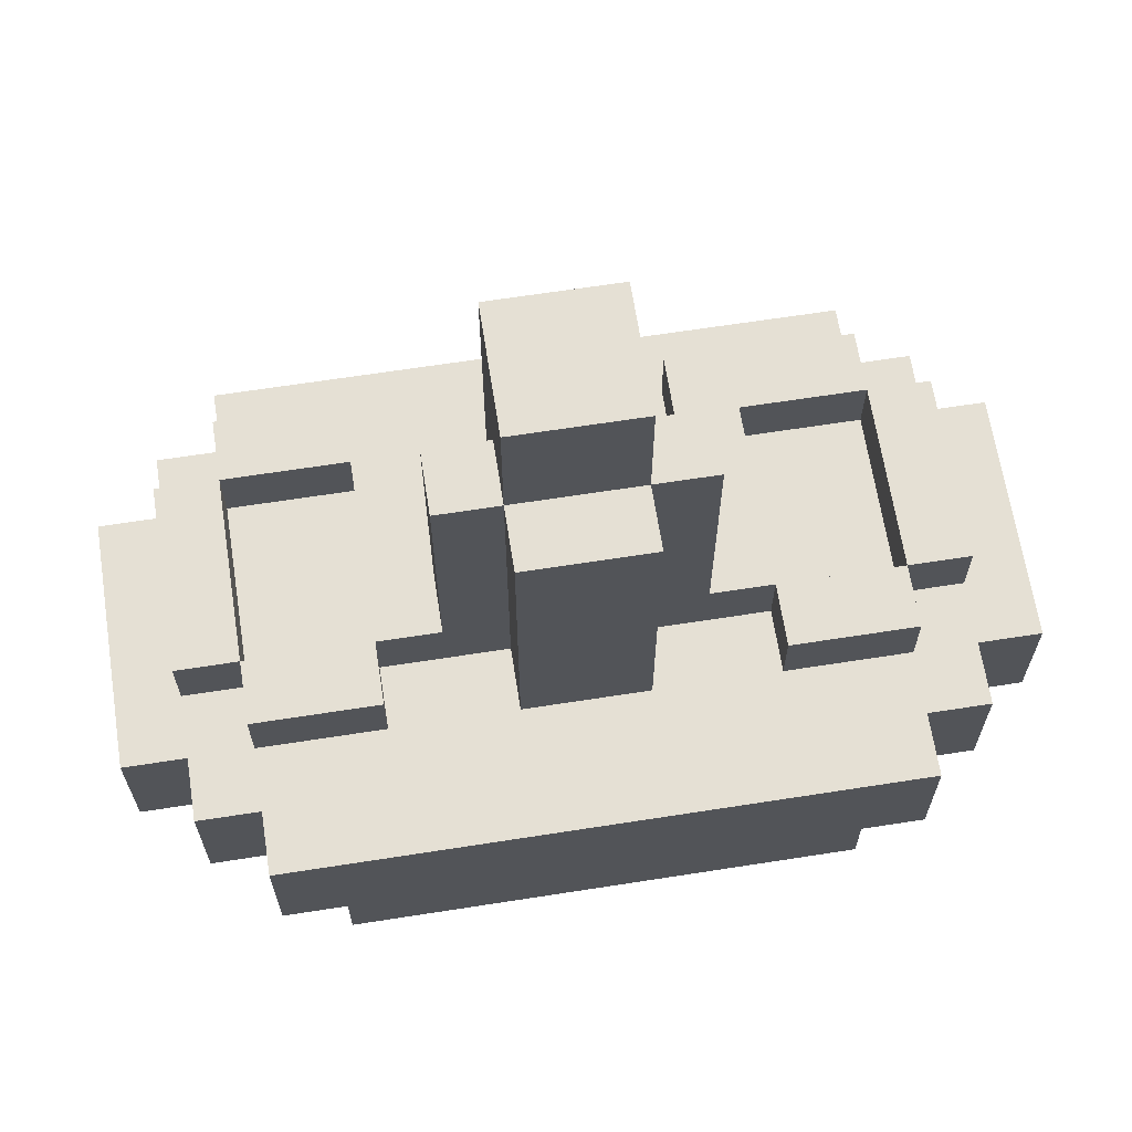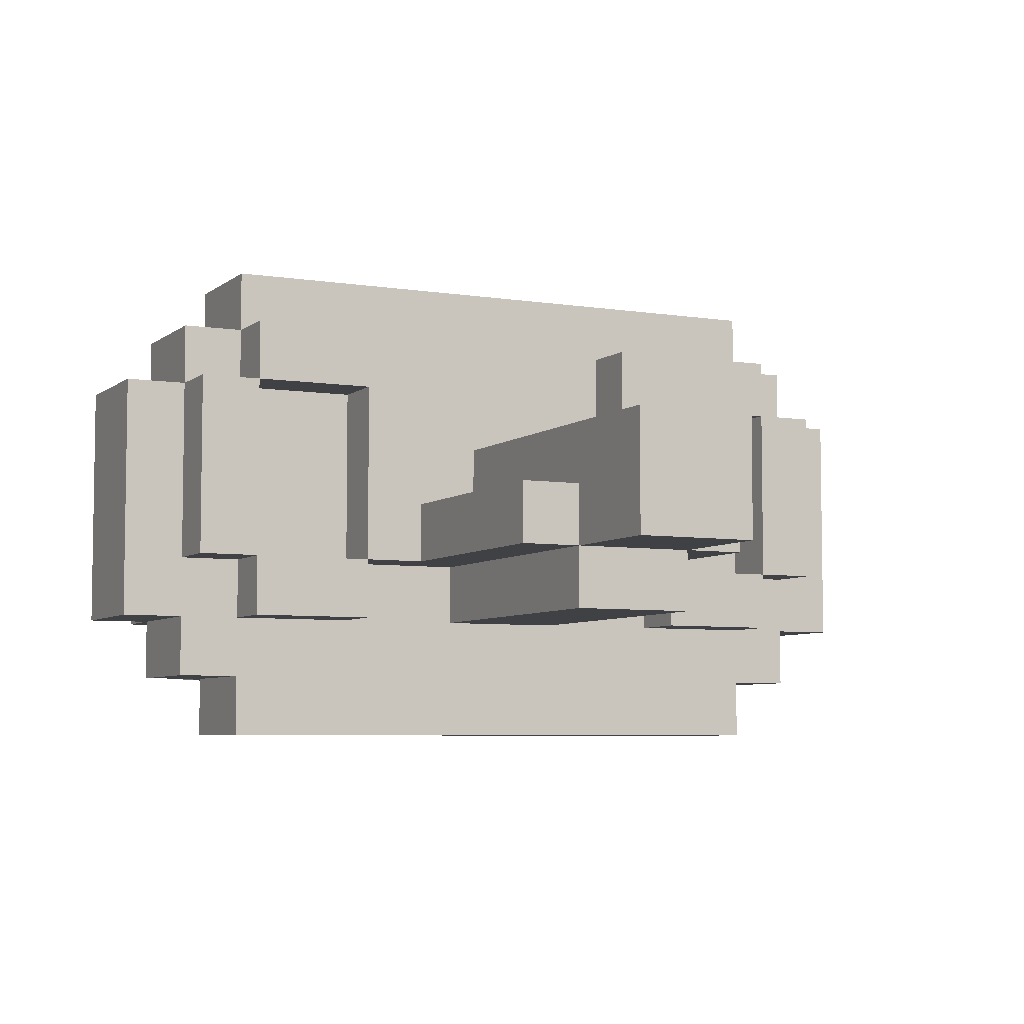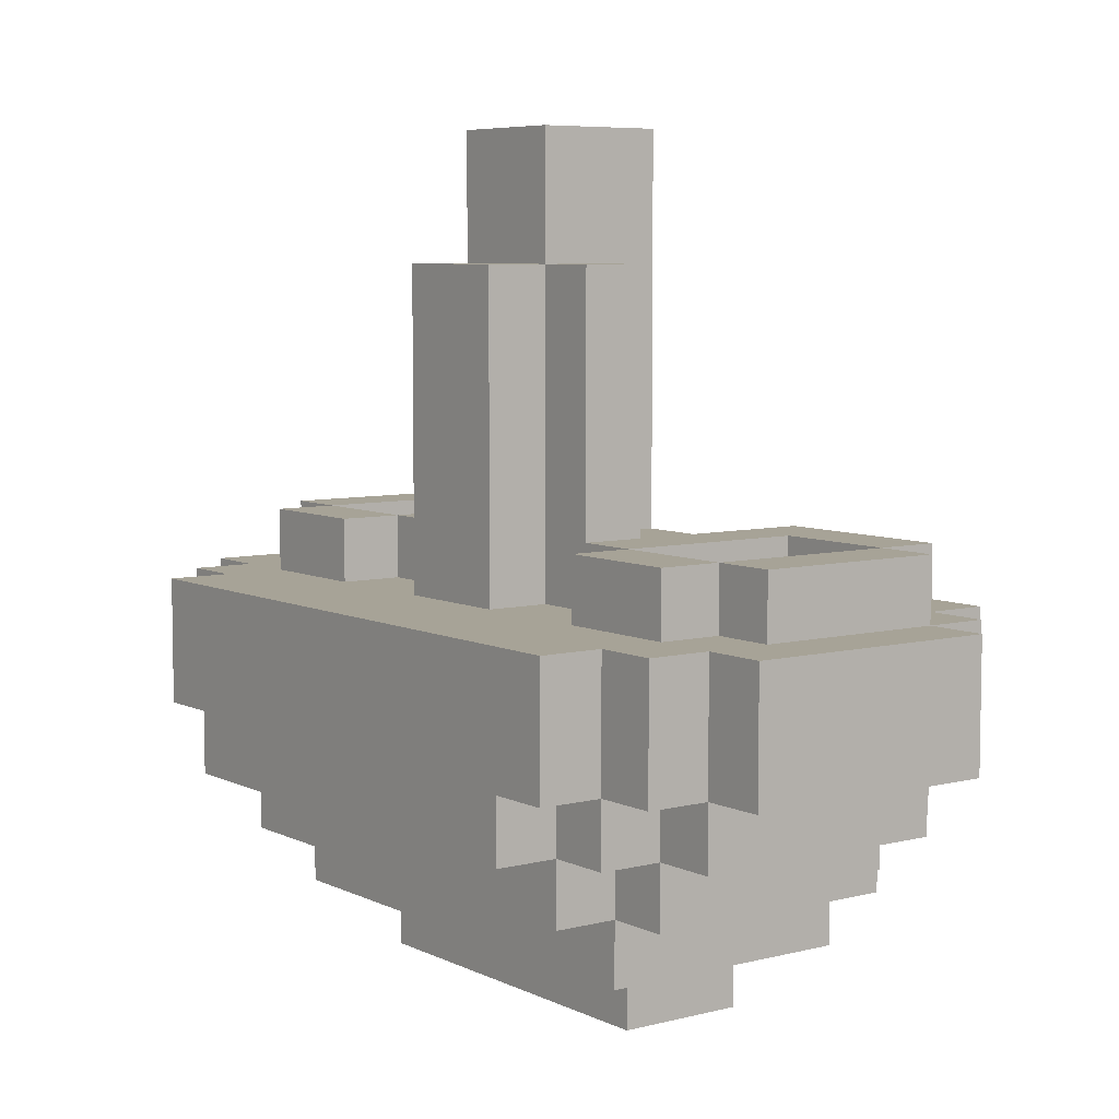
<metadata>
{"format":"obj","ext":"obj","renderer":"f3d","projection":"perspective","resolution":1024,"background":"white","views":[{"elev":65.7,"azim":-8.9,"up":"+Z"},{"elev":-5.9,"azim":-26.0,"up":"+Y"},{"elev":6.7,"azim":53.6,"up":"+Z"}]}
</metadata>
<code>
o
v -1.4 0.8 -0.2
v -1.4 0.8 -0.6
v -1.4 1.6 -0.2
v -1.4 1.6 -0.6
v -1.2 0.6 -0.2
v -1.2 0.6 -0.6
v -1.2 0.8 -0.2
v -1.2 0.8 -0.6
v -1.2 0.8 -0.8
v -1.2 1 -1.192e-07
v -1.2 1 -0.2
v -1.2 1.6 -1.192e-07
v -1.2 1.6 -0.2
v -1.2 1.6 -0.6
v -1.2 1.6 -0.8
v -1.2 1.8 -0.2
v -1.2 1.8 -0.6
v -1 0.4 -0.2
v -1 0.4 -0.6
v -1 0.6 -0.2
v -1 0.6 -0.6
v -1 0.6 -0.8
v -1 0.8 -1.192e-07
v -1 0.8 -0.2
v -1 0.8 -0.6
v -1 0.8 -0.8
v -1 0.8 -1
v -1 1 -1.192e-07
v -1 1 -0.2
v -1 1.6 -1.192e-07
v -1 1.6 -0.2
v -1 1.6 -0.6
v -1 1.6 -0.8
v -1 1.6 -1
v -1 1.8 -1.192e-07
v -1 1.8 -0.2
v -1 1.8 -0.6
v -1 1.8 -0.8
v -1 2 -0.2
v -1 2 -0.6
v -0.8 0.4 -0.6
v -0.8 0.4 -0.8
v -0.8 0.6 -0.6
v -0.8 0.6 -0.8
v -0.8 0.6 -1
v -0.8 0.8 -0.8
v -0.8 0.8 -1
v -0.8 0.8 -1.2
v -0.8 1.6 -0.8
v -0.8 1.6 -1
v -0.8 1.6 -1.2
v -0.8 1.8 -0.6
v -0.8 1.8 -0.8
v -0.8 1.8 -1
v -0.8 2 -0.6
v -0.8 2 -0.8
v -0.6 1 -1.192e-07
v -0.6 1 -0.2
v -0.6 1 -1.2
v -0.6 1 -1.4
v -0.6 1.2 -0.2
v -0.6 1.4 -1.2
v -0.6 1.4 -1.4
v -0.6 1.6 -1.192e-07
v -0.6 1.6 -0.2
v -0.4 1 0.8
v -0.4 1 -1.192e-07
v -0.4 1.2 0.8
v -0.4 1.2 -1.192e-07
v -0.2 0.8 0.8
v -0.2 0.8 -0.2
v -0.2 1 1.2
v -0.2 1 0.8
v -0.2 1 -0.2
v -0.2 1.2 0.8
v -0.2 1.2 -1.192e-07
v -0.2 1.4 1.2
v -0.2 1.4 -1.192e-07
v 0.4 1.4 -1.192e-07
v 0.4 1.4 -0.2
v 0.4 1.8 -1.192e-07
v 0.4 1.8 -0.2
v 0.6 0.8 -1.192e-07
v 0.6 0.8 -0.2
v 0.6 1 -1.192e-07
v 0.6 1 -0.2
v 1 1 -1.192e-07
v 1 1 -0.2
v 1 1.2 -0.2
v 1 1.6 -1.192e-07
v 1 1.6 -0.2
v -1 1 -1.192e-07
v -1 1 -0.2
v -1 1.6 -1.192e-07
v -1 1.6 -0.2
v -0.6 0.8 -1.192e-07
v -0.6 0.8 -0.2
v -0.6 1 -1.192e-07
v -0.6 1 -0.2
v -0.4 1.4 -1.192e-07
v -0.4 1.4 -0.2
v -0.4 1.8 -1.192e-07
v -0.4 1.8 -0.2
v 0.2 0.8 0.8
v 0.2 0.8 -0.2
v 0.2 1 1.2
v 0.2 1 0.8
v 0.2 1 -0.2
v 0.2 1.2 0.8
v 0.2 1.2 -1.192e-07
v 0.2 1.4 1.2
v 0.2 1.4 -1.192e-07
v 0.4 1 0.8
v 0.4 1 -1.192e-07
v 0.4 1.2 0.8
v 0.4 1.2 -1.192e-07
v 0.6 1 -1.192e-07
v 0.6 1 -0.2
v 0.6 1 -1.2
v 0.6 1 -1.4
v 0.6 1.4 -1.2
v 0.6 1.4 -1.4
v 0.6 1.6 -1.192e-07
v 0.6 1.6 -0.2
v 0.8 0.4 -0.6
v 0.8 0.4 -0.8
v 0.8 0.6 -0.6
v 0.8 0.6 -0.8
v 0.8 0.6 -1
v 0.8 0.8 -0.8
v 0.8 0.8 -1
v 0.8 0.8 -1.2
v 0.8 1.6 -0.8
v 0.8 1.6 -1
v 0.8 1.6 -1.2
v 0.8 1.8 -0.6
v 0.8 1.8 -0.8
v 0.8 1.8 -1
v 0.8 2 -0.6
v 0.8 2 -0.8
v 1 0.4 -0.2
v 1 0.4 -0.6
v 1 0.6 -0.2
v 1 0.6 -0.6
v 1 0.6 -0.8
v 1 0.8 -1.192e-07
v 1 0.8 -0.2
v 1 0.8 -0.6
v 1 0.8 -0.8
v 1 0.8 -1
v 1 1 -1.192e-07
v 1 1 -0.2
v 1 1.6 -1.192e-07
v 1 1.6 -0.2
v 1 1.6 -0.6
v 1 1.6 -0.8
v 1 1.6 -1
v 1 1.8 -1.192e-07
v 1 1.8 -0.2
v 1 1.8 -0.6
v 1 1.8 -0.8
v 1 2 -0.2
v 1 2 -0.6
v 1.2 0.6 -0.2
v 1.2 0.6 -0.6
v 1.2 0.8 -0.2
v 1.2 0.8 -0.6
v 1.2 0.8 -0.8
v 1.2 1 -1.192e-07
v 1.2 1 -0.2
v 1.2 1.6 -1.192e-07
v 1.2 1.6 -0.2
v 1.2 1.6 -0.6
v 1.2 1.6 -0.8
v 1.2 1.8 -0.2
v 1.2 1.8 -0.6
v 1.4 0.8 -0.2
v 1.4 0.8 -0.6
v 1.4 1.6 -0.2
v 1.4 1.6 -0.6
v -0.2 1 1.2
v -0.2 1.4 1.2
v 0.2 1 1.2
v 0.2 1.4 1.2
v -0.4 1 0.8
v -0.4 1.2 0.8
v -0.2 0.8 0.8
v -0.2 1 0.8
v -0.2 1.2 0.8
v 0.2 0.8 0.8
v 0.2 1 0.8
v 0.2 1.2 0.8
v 0.4 1 0.8
v 0.4 1.2 0.8
v -1.2 1 -1.192e-07
v -1.2 1.6 -1.192e-07
v -1 0.8 -1.192e-07
v -1 1 -1.192e-07
v -1 1.6 -1.192e-07
v -1 1.8 -1.192e-07
v -0.6 0.8 -1.192e-07
v -0.6 1 -1.192e-07
v -0.6 1.6 -1.192e-07
v -0.4 1 -1.192e-07
v -0.4 1.2 -1.192e-07
v -0.4 1.4 -1.192e-07
v -0.4 1.8 -1.192e-07
v -0.2 1.2 -1.192e-07
v -0.2 1.4 -1.192e-07
v 0.2 1.2 -1.192e-07
v 0.2 1.4 -1.192e-07
v 0.4 1 -1.192e-07
v 0.4 1.2 -1.192e-07
v 0.4 1.4 -1.192e-07
v 0.4 1.8 -1.192e-07
v 0.6 0.8 -1.192e-07
v 0.6 1 -1.192e-07
v 0.6 1.6 -1.192e-07
v 1 0.8 -1.192e-07
v 1 1 -1.192e-07
v 1 1.6 -1.192e-07
v 1 1.8 -1.192e-07
v 1.2 1 -1.192e-07
v 1.2 1.6 -1.192e-07
v -1.4 0.8 -0.2
v -1.4 1.6 -0.2
v -1.2 0.6 -0.2
v -1.2 0.8 -0.2
v -1.2 1 -0.2
v -1.2 1.6 -0.2
v -1.2 1.8 -0.2
v -1 0.4 -0.2
v -1 0.6 -0.2
v -1 0.8 -0.2
v -1 1 -0.2
v -1 1.6 -0.2
v -1 1.8 -0.2
v -1 2 -0.2
v -0.8 1.2 -0.2
v -0.8 1.6 -0.2
v -0.6 0.8 -0.2
v -0.6 1 -0.2
v -0.6 1.2 -0.2
v -0.6 1.6 -0.2
v -0.4 1 -0.2
v -0.4 1.4 -0.2
v -0.4 1.8 -0.2
v -0.2 0.8 -0.2
v -0.2 1 -0.2
v -0.2 1.4 -0.2
v 0 1.4 -0.2
v 0 1.6 -0.2
v 0.2 0.8 -0.2
v 0.2 1 -0.2
v 0.2 1.4 -0.2
v 0.2 1.6 -0.2
v 0.4 1 -0.2
v 0.4 1.4 -0.2
v 0.4 1.8 -0.2
v 0.6 0.8 -0.2
v 0.6 1 -0.2
v 0.6 1.6 -0.2
v 0.8 1.2 -0.2
v 0.8 1.6 -0.2
v 1 0.4 -0.2
v 1 0.6 -0.2
v 1 0.8 -0.2
v 1 1 -0.2
v 1 1.2 -0.2
v 1 1.6 -0.2
v 1 1.8 -0.2
v 1 2 -0.2
v 1.2 0.6 -0.2
v 1.2 0.8 -0.2
v 1.2 1 -0.2
v 1.2 1.6 -0.2
v 1.2 1.8 -0.2
v 1.4 0.8 -0.2
v 1.4 1.6 -0.2
v -1.4 0.8 -0.6
v -1.4 1.6 -0.6
v -1.2 0.6 -0.6
v -1.2 0.8 -0.6
v -1.2 1.6 -0.6
v -1.2 1.8 -0.6
v -1 0.4 -0.6
v -1 0.6 -0.6
v -1 0.8 -0.6
v -1 1.6 -0.6
v -1 1.8 -0.6
v -1 2 -0.6
v -0.8 0.4 -0.6
v -0.8 0.6 -0.6
v -0.8 1.8 -0.6
v -0.8 2 -0.6
v 0.8 0.4 -0.6
v 0.8 0.6 -0.6
v 0.8 1.8 -0.6
v 0.8 2 -0.6
v 1 0.4 -0.6
v 1 0.6 -0.6
v 1 0.8 -0.6
v 1 1.6 -0.6
v 1 1.8 -0.6
v 1 2 -0.6
v 1.2 0.6 -0.6
v 1.2 0.8 -0.6
v 1.2 1.6 -0.6
v 1.2 1.8 -0.6
v 1.4 0.8 -0.6
v 1.4 1.6 -0.6
v -1.2 0.8 -0.8
v -1.2 1.6 -0.8
v -1 0.6 -0.8
v -1 0.8 -0.8
v -1 1.6 -0.8
v -1 1.8 -0.8
v -0.8 0.4 -0.8
v -0.8 0.6 -0.8
v -0.8 0.8 -0.8
v -0.8 1.6 -0.8
v -0.8 1.8 -0.8
v -0.8 2 -0.8
v 0.8 0.4 -0.8
v 0.8 0.6 -0.8
v 0.8 0.8 -0.8
v 0.8 1.6 -0.8
v 0.8 1.8 -0.8
v 0.8 2 -0.8
v 1 0.6 -0.8
v 1 0.8 -0.8
v 1 1.6 -0.8
v 1 1.8 -0.8
v 1.2 0.8 -0.8
v 1.2 1.6 -0.8
v -1 0.8 -1
v -1 1.6 -1
v -0.8 0.6 -1
v -0.8 0.8 -1
v -0.8 1.6 -1
v -0.8 1.8 -1
v 0.8 0.6 -1
v 0.8 0.8 -1
v 0.8 1.6 -1
v 0.8 1.8 -1
v 1 0.8 -1
v 1 1.6 -1
v -0.8 0.8 -1.2
v -0.8 1.6 -1.2
v -0.6 1 -1.2
v -0.6 1.4 -1.2
v 0.6 1 -1.2
v 0.6 1.4 -1.2
v 0.8 0.8 -1.2
v 0.8 1.6 -1.2
v -0.6 1 -1.4
v -0.6 1.4 -1.4
v 0.6 1 -1.4
v 0.6 1.4 -1.4
v -1 0.4 -0.2
v 1 0.4 -0.2
v 0.6 0.4 -0.4
v 0.8 0.4 -0.4
v -1 0.4 -0.6
v -0.8 0.4 -0.6
v 0.6 0.4 -0.6
v 0.8 0.4 -0.6
v 1 0.4 -0.6
v -0.8 0.4 -0.8
v 0.8 0.4 -0.8
v -1.2 0.6 -0.2
v -1 0.6 -0.2
v 1 0.6 -0.2
v 1.2 0.6 -0.2
v -1.2 0.6 -0.6
v -1 0.6 -0.6
v -0.8 0.6 -0.6
v 0.8 0.6 -0.6
v 1 0.6 -0.6
v 1.2 0.6 -0.6
v -1 0.6 -0.8
v -0.8 0.6 -0.8
v 0.8 0.6 -0.8
v 1 0.6 -0.8
v -0.8 0.6 -1
v 0.8 0.6 -1
v -0.2 0.8 0.8
v 0.2 0.8 0.8
v -1 0.8 -1.192e-07
v -0.6 0.8 -1.192e-07
v 0.6 0.8 -1.192e-07
v 1 0.8 -1.192e-07
v -1.4 0.8 -0.2
v -1.2 0.8 -0.2
v -1 0.8 -0.2
v -0.6 0.8 -0.2
v -0.2 0.8 -0.2
v 0.2 0.8 -0.2
v 0.6 0.8 -0.2
v 1 0.8 -0.2
v 1.2 0.8 -0.2
v 1.4 0.8 -0.2
v -1.4 0.8 -0.6
v -1.2 0.8 -0.6
v -1 0.8 -0.6
v 1 0.8 -0.6
v 1.2 0.8 -0.6
v 1.4 0.8 -0.6
v -1.2 0.8 -0.8
v -1 0.8 -0.8
v -0.8 0.8 -0.8
v 0.8 0.8 -0.8
v 1 0.8 -0.8
v 1.2 0.8 -0.8
v -1 0.8 -1
v -0.8 0.8 -1
v 0.8 0.8 -1
v 1 0.8 -1
v -0.8 0.8 -1.2
v 0.8 0.8 -1.2
v -0.2 1 1.2
v 0.2 1 1.2
v -0.4 1 0.8
v -0.2 1 0.8
v 0.2 1 0.8
v 0.4 1 0.8
v -1.2 1 -1.192e-07
v -1 1 -1.192e-07
v -0.6 1 -1.192e-07
v -0.4 1 -1.192e-07
v 0.4 1 -1.192e-07
v 0.6 1 -1.192e-07
v 1 1 -1.192e-07
v 1.2 1 -1.192e-07
v -1.2 1 -0.2
v -1 1 -0.2
v -0.6 1 -0.2
v -0.4 1 -0.2
v -0.2 1 -0.2
v 0.2 1 -0.2
v 0.4 1 -0.2
v 0.6 1 -0.2
v 1 1 -0.2
v 1.2 1 -0.2
v -0.6 1 -1.2
v 0.6 1 -1.2
v -0.6 1 -1.4
v 0.6 1 -1.4
v -1 1.6 -1.192e-07
v -0.6 1.6 -1.192e-07
v 0.6 1.6 -1.192e-07
v 1 1.6 -1.192e-07
v -1 1.6 -0.2
v -0.8 1.6 -0.2
v -0.6 1.6 -0.2
v 0.6 1.6 -0.2
v 0.8 1.6 -0.2
v 1 1.6 -0.2
v -1 1 -1.192e-07
v -0.6 1 -1.192e-07
v 0.6 1 -1.192e-07
v 1 1 -1.192e-07
v -1 1 -0.2
v -0.6 1 -0.2
v 0.6 1 -0.2
v 1 1 -0.2
v -0.4 1.2 0.8
v -0.2 1.2 0.8
v 0.2 1.2 0.8
v 0.4 1.2 0.8
v -0.4 1.2 -1.192e-07
v -0.2 1.2 -1.192e-07
v 0.2 1.2 -1.192e-07
v 0.4 1.2 -1.192e-07
v -0.2 1.4 1.2
v 0.2 1.4 1.2
v -0.4 1.4 -1.192e-07
v -0.2 1.4 -1.192e-07
v 0.2 1.4 -1.192e-07
v 0.4 1.4 -1.192e-07
v -0.4 1.4 -0.2
v -0.2 1.4 -0.2
v 0 1.4 -0.2
v 0.2 1.4 -0.2
v 0.4 1.4 -0.2
v -0.6 1.4 -1.2
v 0.6 1.4 -1.2
v -0.6 1.4 -1.4
v 0.6 1.4 -1.4
v -1.2 1.6 -1.192e-07
v -1 1.6 -1.192e-07
v 1 1.6 -1.192e-07
v 1.2 1.6 -1.192e-07
v -1.4 1.6 -0.2
v -1.2 1.6 -0.2
v -1 1.6 -0.2
v 1 1.6 -0.2
v 1.2 1.6 -0.2
v 1.4 1.6 -0.2
v -1.4 1.6 -0.6
v -1.2 1.6 -0.6
v -1 1.6 -0.6
v 1 1.6 -0.6
v 1.2 1.6 -0.6
v 1.4 1.6 -0.6
v -1.2 1.6 -0.8
v -1 1.6 -0.8
v -0.8 1.6 -0.8
v 0.8 1.6 -0.8
v 1 1.6 -0.8
v 1.2 1.6 -0.8
v -1 1.6 -1
v -0.8 1.6 -1
v 0.8 1.6 -1
v 1 1.6 -1
v -0.8 1.6 -1.2
v 0.8 1.6 -1.2
v -1 1.8 -1.192e-07
v -0.4 1.8 -1.192e-07
v 0.4 1.8 -1.192e-07
v 1 1.8 -1.192e-07
v -1.2 1.8 -0.2
v -1 1.8 -0.2
v -0.4 1.8 -0.2
v 0.4 1.8 -0.2
v 1 1.8 -0.2
v 1.2 1.8 -0.2
v -1.2 1.8 -0.6
v -1 1.8 -0.6
v -0.8 1.8 -0.6
v 0.8 1.8 -0.6
v 1 1.8 -0.6
v 1.2 1.8 -0.6
v -1 1.8 -0.8
v -0.8 1.8 -0.8
v 0.8 1.8 -0.8
v 1 1.8 -0.8
v -0.8 1.8 -1
v 0.8 1.8 -1
v -1 2 -0.2
v 1 2 -0.2
v -1 2 -0.6
v -0.8 2 -0.6
v 0.8 2 -0.6
v 1 2 -0.6
v -0.8 2 -0.8
v 0.8 2 -0.8
f 3 2 1
f 4 2 3
f 7 6 5
f 8 6 7
f 12 11 10
f 13 11 12
f 14 9 8
f 15 9 14
f 16 14 13
f 17 14 16
f 20 19 18
f 21 19 20
f 25 22 21
f 26 22 25
f 28 24 23
f 29 24 28
f 33 27 26
f 34 27 33
f 35 31 30
f 36 31 35
f 37 33 32
f 38 33 37
f 39 37 36
f 40 37 39
f 43 42 41
f 44 42 43
f 46 45 44
f 47 45 46
f 50 48 47
f 51 48 50
f 53 50 49
f 54 50 53
f 55 53 52
f 56 53 55
f 61 58 57
f 62 60 59
f 63 60 62
f 64 61 57
f 65 61 64
f 68 67 66
f 69 67 68
f 73 71 70
f 74 71 73
f 75 73 72
f 77 75 72
f 77 76 75
f 78 76 77
f 81 80 79
f 82 80 81
f 85 84 83
f 86 84 85
f 89 88 87
f 90 89 87
f 91 89 90
f 92 93 94
f 94 93 95
f 96 97 98
f 98 97 99
f 100 101 102
f 102 101 103
f 104 105 107
f 107 105 108
f 106 107 109
f 106 109 111
f 109 110 111
f 111 110 112
f 113 114 115
f 115 114 116
f 119 120 121
f 121 120 122
f 117 118 123
f 123 118 124
f 125 126 127
f 127 126 128
f 128 129 130
f 130 129 131
f 131 132 134
f 134 132 135
f 133 134 137
f 137 134 138
f 136 137 139
f 139 137 140
f 141 142 143
f 143 142 144
f 144 145 148
f 148 145 149
f 146 147 151
f 151 147 152
f 149 150 156
f 156 150 157
f 153 154 158
f 158 154 159
f 155 156 160
f 160 156 161
f 159 160 162
f 162 160 163
f 164 165 166
f 166 165 167
f 169 170 171
f 171 170 172
f 167 168 173
f 173 168 174
f 172 173 175
f 175 173 176
f 177 178 179
f 179 178 180
f 183 182 181
f 184 182 183
f 188 186 185
f 189 186 188
f 190 188 187
f 191 188 190
f 193 192 191
f 194 192 193
f 198 196 195
f 199 196 198
f 201 198 197
f 202 198 201
f 203 200 199
f 204 203 202
f 205 203 204
f 206 203 205
f 207 200 203
f 207 203 206
f 208 206 205
f 209 206 208
f 213 211 210
f 214 211 213
f 217 214 213
f 217 215 214
f 217 213 212
f 218 215 217
f 219 217 216
f 220 217 219
f 221 215 218
f 222 215 221
f 223 221 220
f 224 221 223
f 228 226 225
f 229 226 228
f 230 226 229
f 233 228 227
f 233 229 228
f 234 229 233
f 235 229 234
f 236 231 230
f 237 231 236
f 239 236 235
f 240 236 239
f 241 233 232
f 241 234 233
f 242 239 235
f 243 240 239
f 243 239 242
f 244 240 243
f 245 242 241
f 247 238 237
f 248 245 241
f 248 241 232
f 249 245 248
f 250 247 246
f 251 247 250
f 252 247 251
f 253 248 232
f 255 252 251
f 256 247 252
f 256 252 255
f 257 254 253
f 258 256 255
f 259 238 247
f 259 256 258
f 259 247 256
f 260 257 253
f 260 253 232
f 261 257 260
f 263 262 261
f 264 262 263
f 265 260 232
f 266 260 265
f 267 260 266
f 268 263 261
f 269 264 263
f 269 263 268
f 270 264 269
f 271 238 259
f 272 238 271
f 273 267 266
f 273 268 267
f 274 268 273
f 275 268 274
f 276 271 270
f 277 271 276
f 278 275 274
f 278 276 275
f 279 276 278
f 280 281 283
f 283 281 284
f 282 283 287
f 287 283 288
f 284 285 289
f 289 285 290
f 286 287 292
f 292 287 293
f 290 291 294
f 294 291 295
f 296 297 300
f 300 297 301
f 298 299 304
f 304 299 305
f 301 302 306
f 306 302 307
f 303 304 308
f 308 304 309
f 307 308 310
f 310 308 311
f 312 313 315
f 315 313 316
f 314 315 319
f 319 315 320
f 316 317 321
f 321 317 322
f 318 319 324
f 324 319 325
f 322 323 328
f 328 323 329
f 325 326 330
f 330 326 331
f 327 328 332
f 332 328 333
f 331 332 334
f 334 332 335
f 336 337 339
f 339 337 340
f 338 339 342
f 342 339 343
f 340 341 344
f 344 341 345
f 343 344 346
f 346 344 347
f 348 349 350
f 350 349 351
f 348 350 352
f 351 349 353
f 348 352 354
f 352 353 354
f 353 349 355
f 354 353 355
f 356 357 358
f 358 357 359
f 362 361 360
f 363 361 362
f 364 362 360
f 365 362 364
f 366 363 362
f 366 362 365
f 367 361 363
f 367 363 366
f 368 361 367
f 369 366 365
f 369 367 366
f 370 367 369
f 375 372 371
f 376 372 375
f 379 374 373
f 380 374 379
f 381 377 376
f 382 377 381
f 383 379 378
f 384 379 383
f 385 383 382
f 386 383 385
f 395 390 389
f 396 390 395
f 397 388 387
f 398 388 397
f 399 392 391
f 400 392 399
f 403 394 393
f 404 394 403
f 407 402 401
f 408 402 407
f 409 405 404
f 410 405 409
f 413 407 406
f 414 407 413
f 415 411 410
f 416 411 415
f 417 413 412
f 418 413 417
f 419 417 416
f 420 417 419
f 424 422 421
f 425 422 424
f 430 424 423
f 431 426 425
f 435 428 427
f 436 428 435
f 437 430 429
f 438 424 430
f 438 430 437
f 439 424 438
f 440 431 425
f 441 432 431
f 441 431 440
f 442 432 441
f 443 434 433
f 444 434 443
f 447 446 445
f 448 446 447
f 453 450 449
f 454 450 453
f 455 450 454
f 456 452 451
f 457 452 456
f 458 452 457
f 459 460 463
f 463 460 464
f 461 462 465
f 465 462 466
f 467 468 471
f 471 468 472
f 469 470 473
f 473 470 474
f 475 476 478
f 478 476 479
f 477 478 481
f 478 479 482
f 481 478 482
f 482 479 483
f 479 480 484
f 483 479 484
f 484 480 485
f 486 487 488
f 488 487 489
f 490 491 495
f 495 491 496
f 492 493 497
f 497 493 498
f 494 495 500
f 500 495 501
f 498 499 504
f 504 499 505
f 501 502 506
f 506 502 507
f 503 504 510
f 510 504 511
f 507 508 512
f 512 508 513
f 509 510 514
f 514 510 515
f 513 514 516
f 516 514 517
f 518 519 523
f 523 519 524
f 520 521 525
f 525 521 526
f 522 523 528
f 528 523 529
f 526 527 532
f 532 527 533
f 529 530 534
f 534 530 535
f 531 532 536
f 536 532 537
f 535 536 538
f 538 536 539
f 540 541 542
f 542 541 543
f 543 541 544
f 544 541 545
f 543 544 546
f 546 544 547

</code>
